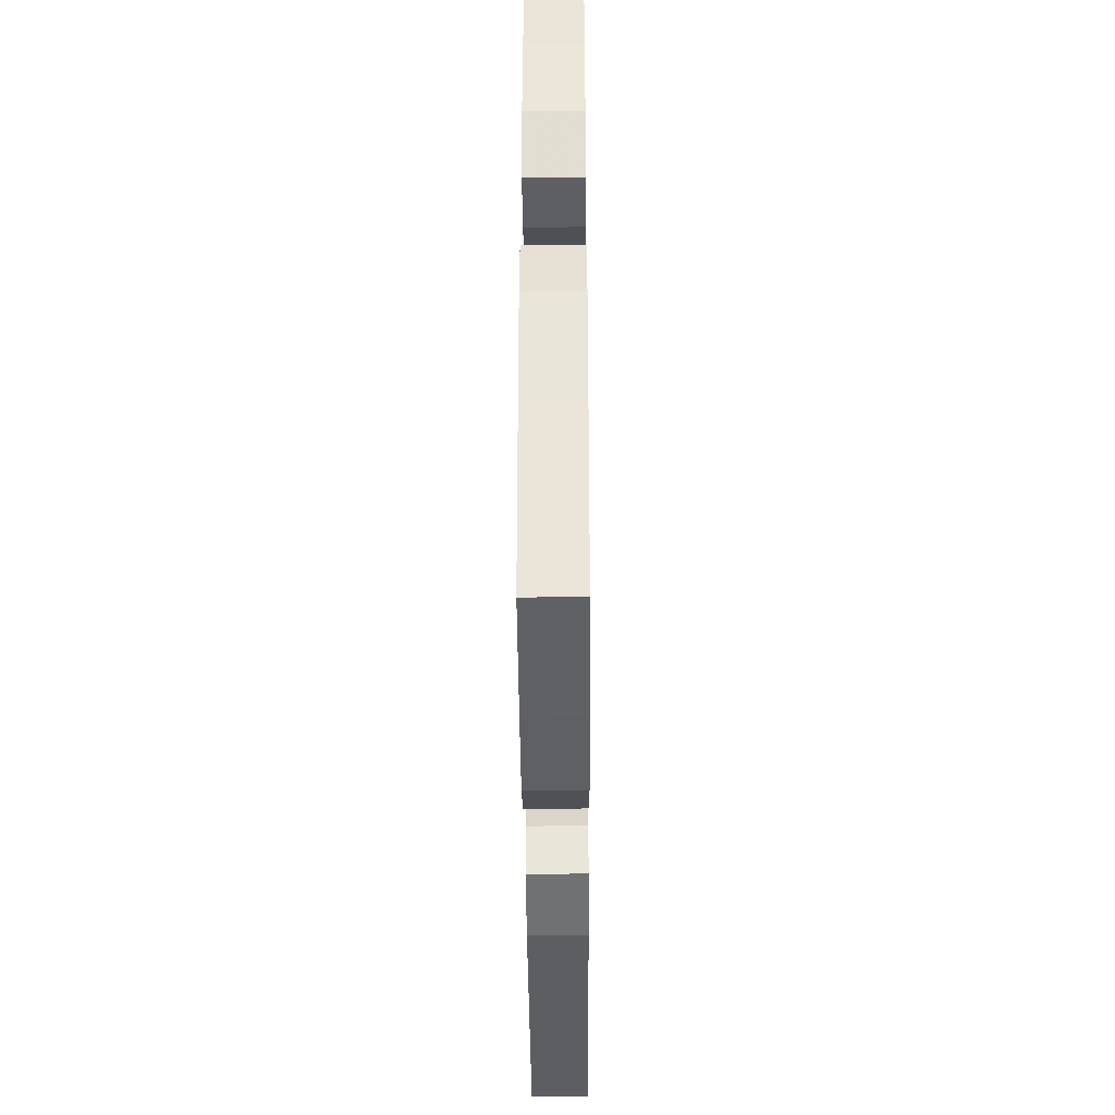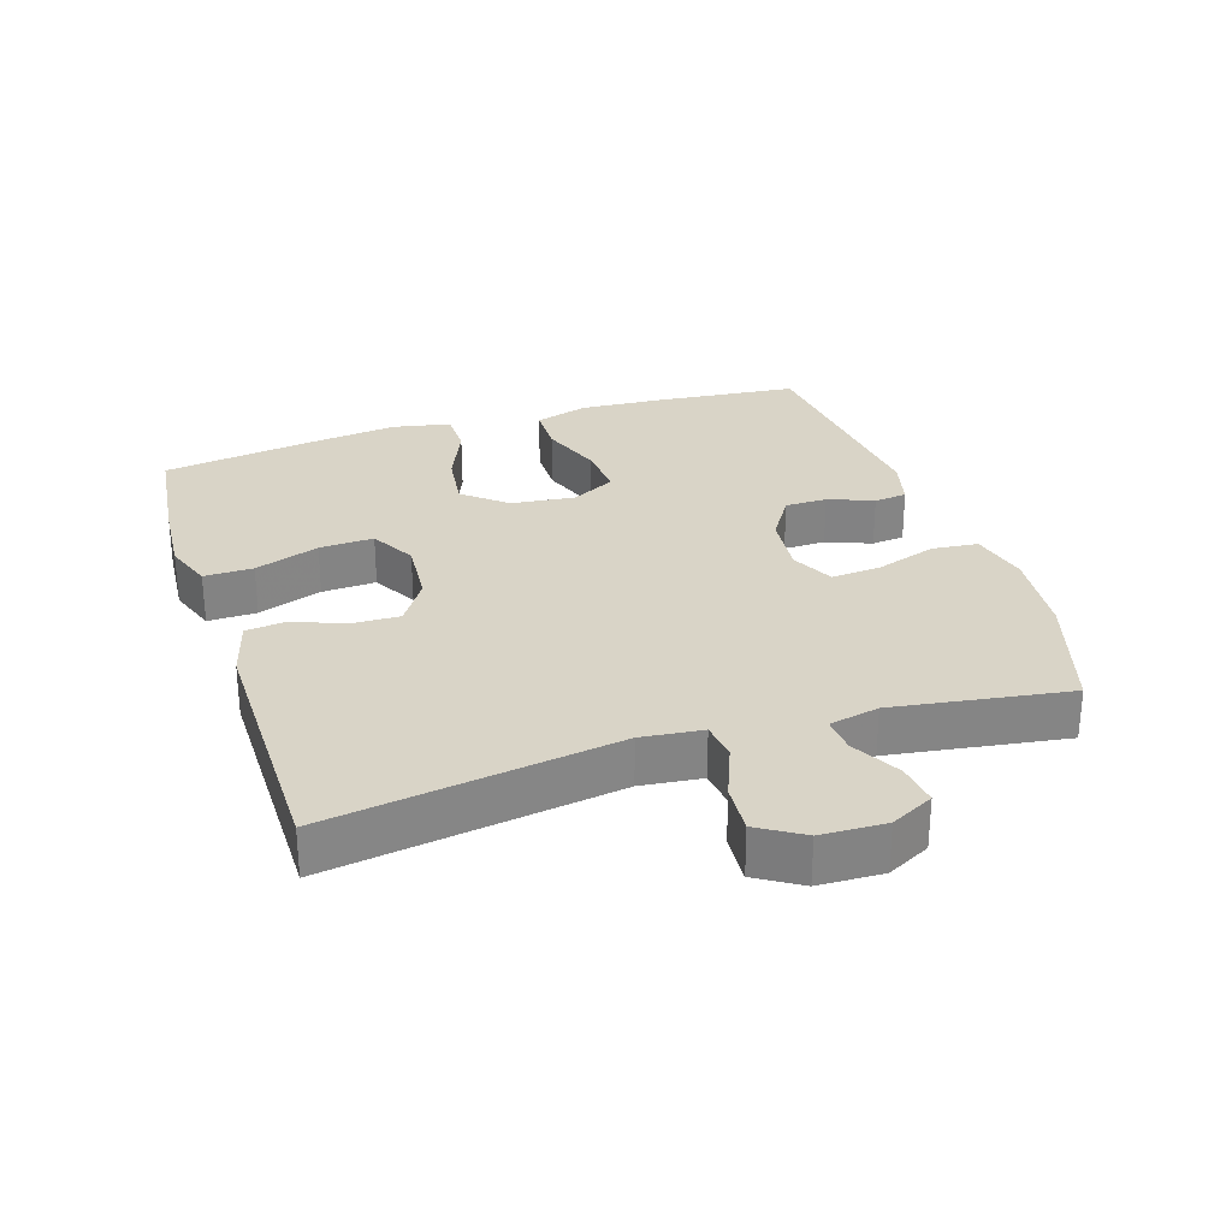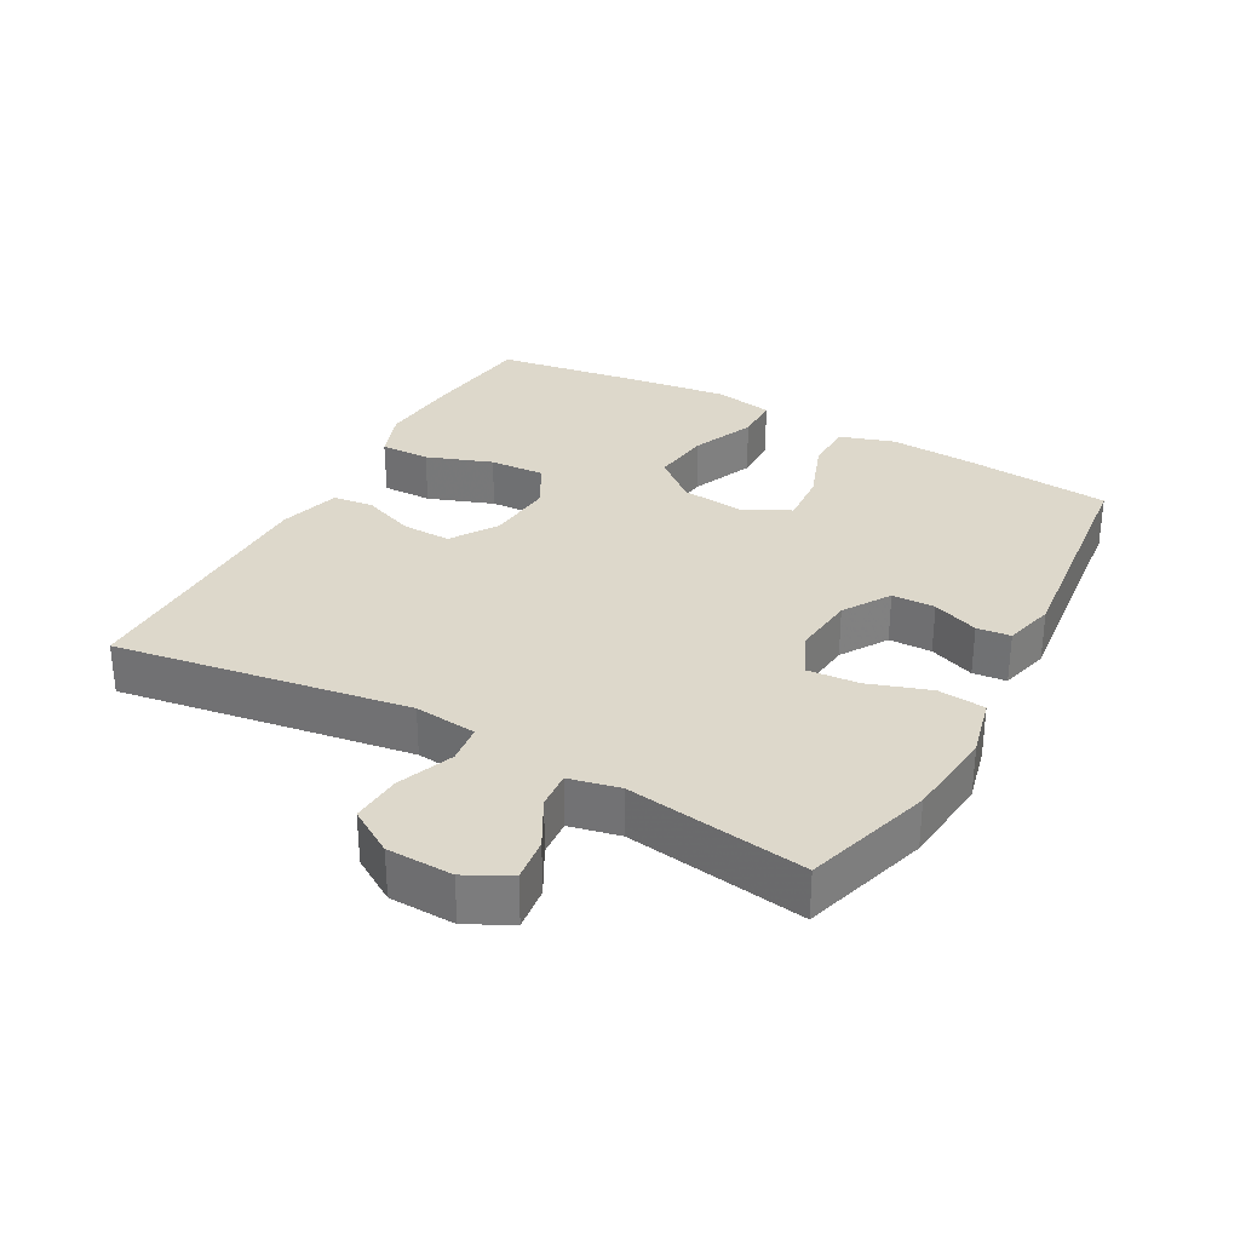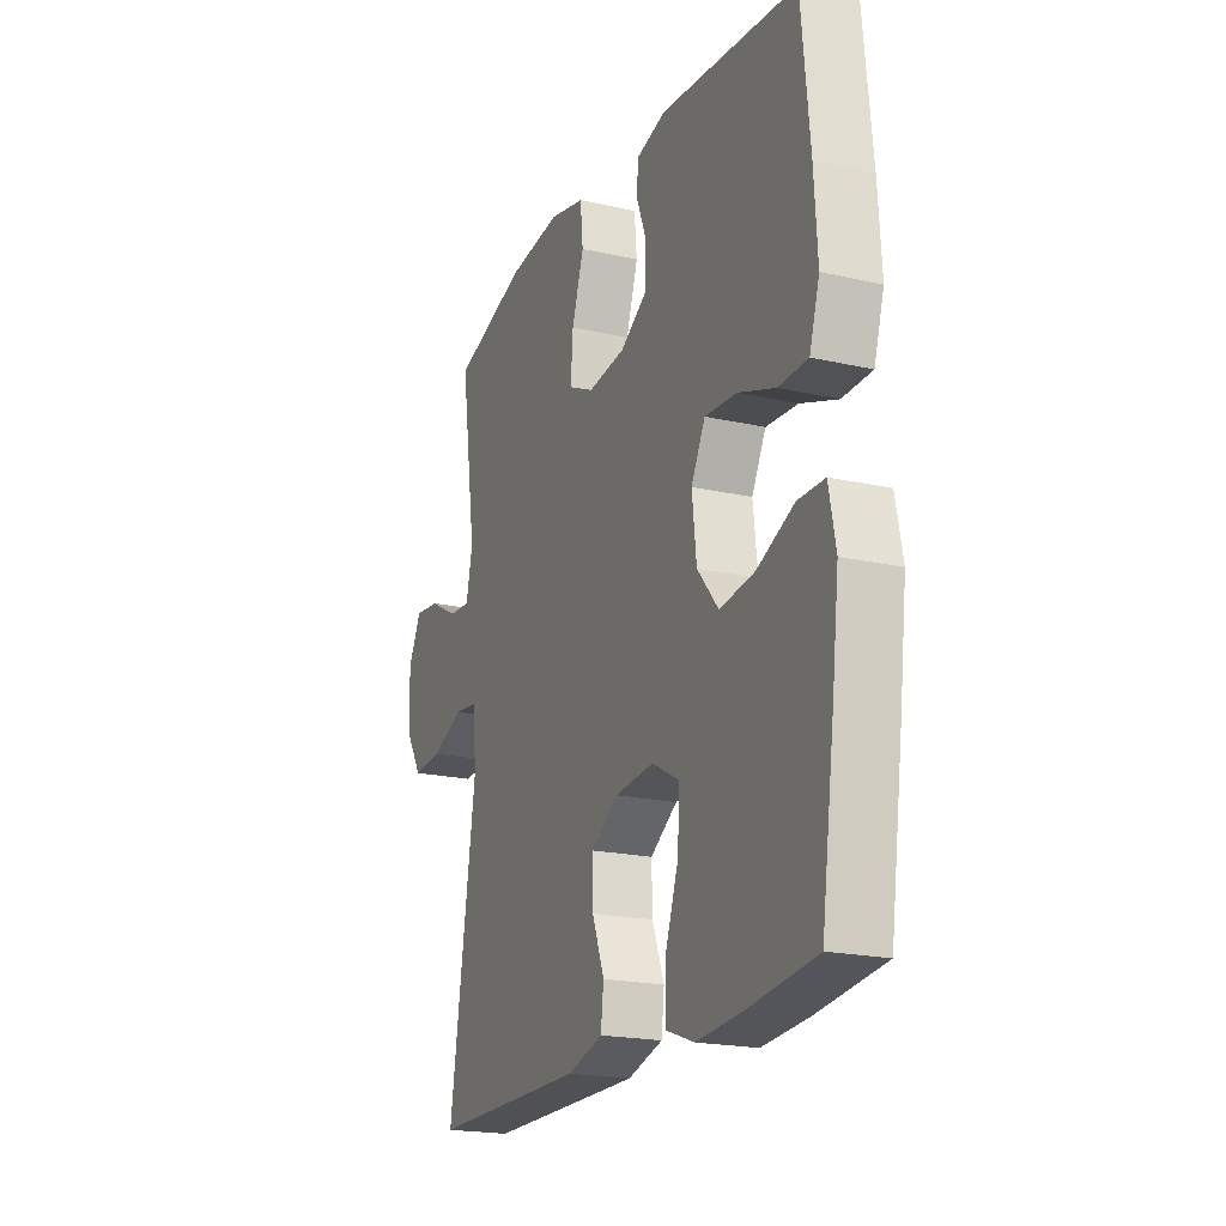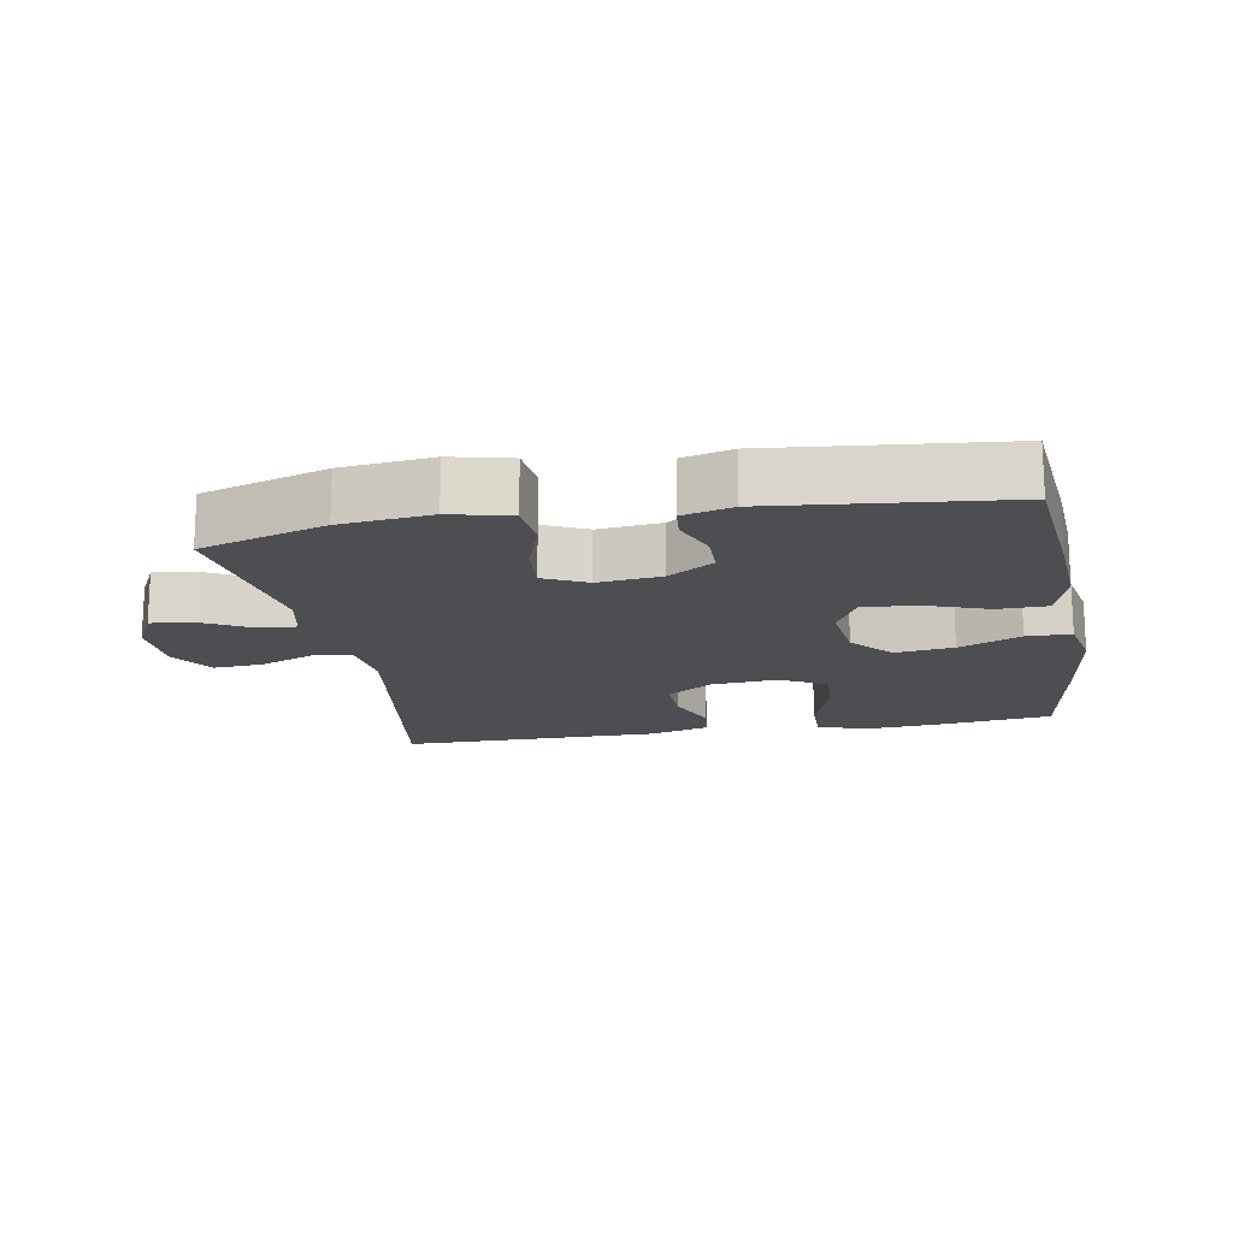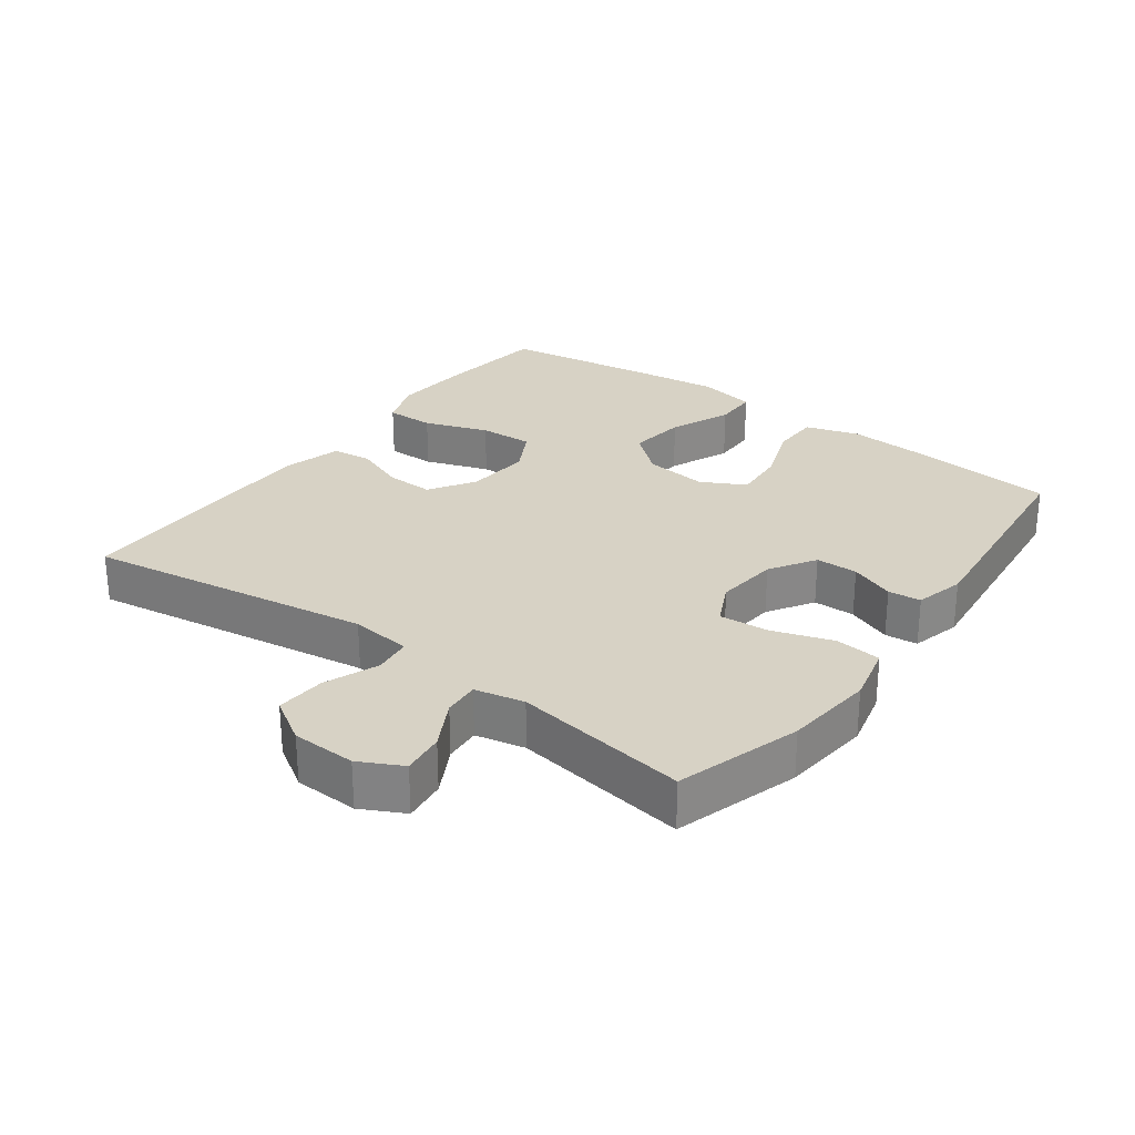
<metadata>
{"format":"obj","ext":"obj","renderer":"f3d","projection":"perspective","resolution":1024,"background":"white","views":[{"elev":-39.4,"azim":90.4,"up":"+Z"},{"elev":28.8,"azim":-107.9,"up":"+Y"},{"elev":31.1,"azim":-61.3,"up":"+Y"},{"elev":-20.1,"azim":67.5,"up":"+Z"},{"elev":-16.7,"azim":10.3,"up":"+Y"},{"elev":27.6,"azim":-53.6,"up":"+Y"}]}
</metadata>
<code>
v -0.5 0.07 0.5
v -0.314 0.07 0.557
v -0.18 0.07 0.571
v -0.092 0.07 0.55
v -0.085 0.07 0.481
v -0.115 0.07 0.391
v -0.121 0.07 0.316
v -0.057 0.07 0.285
v 0.037 0.07 0.295
v 0.105 0.07 0.338
v 0.106 0.07 0.401
v 0.08 0.07 0.468
v 0.085 0.07 0.517
v 0.159 0.07 0.536
v 0.5 0.07 0.5
v 0.521 0.07 0.287
v 0.529 0.07 0.162
v 0.504 0.07 0.082
v 0.431 0.07 0.081
v 0.338 0.07 0.115
v 0.259 0.07 0.121
v 0.224 0.07 0.055
v 0.235 0.07 -0.04
v 0.288 0.07 -0.103
v 0.375 0.07 -0.092
v 0.467 0.07 -0.053
v 0.533 0.07 -0.054
v 0.55 0.07 -0.14
v 0.533 0.07 -0.276
v 0.5 0.07 -0.5
v 0.334 0.07 -0.52
v 0.218 0.07 -0.529
v 0.146 0.07 -0.503
v 0.147 0.07 -0.43
v 0.181 0.07 -0.334
v 0.185 0.07 -0.253
v 0.117 0.07 -0.216
v 0.019 0.07 -0.224
v -0.049 0.07 -0.268
v -0.047 0.07 -0.339
v -0.017 0.07 -0.417
v -0.024 0.07 -0.476
v -0.113 0.07 -0.501
v -0.5 0.07 -0.5
v -0.434 0.07 -0.071
v -0.444 0.07 0.02
v -0.501 0.07 0.027
v -0.582 0.07 -0.005
v -0.656 0.07 -0.01
v -0.697 0.07 0.056
v -0.7 0.07 0.152
v -0.667 0.07 0.216
v -0.603 0.07 0.208
v -0.531 0.07 0.169
v -0.477 0.07 0.165
v -0.461 0.07 0.239
v -0.5 0 0.5
v -0.314 0 0.557
v -0.18 0 0.571
v -0.092 0 0.55
v -0.085 0 0.481
v -0.115 0 0.391
v -0.121 0 0.316
v -0.057 0 0.285
v 0.037 0 0.295
v 0.105 0 0.338
v 0.106 0 0.401
v 0.08 0 0.468
v 0.085 0 0.517
v 0.159 0 0.536
v 0.5 0 0.5
v 0.521 0 0.287
v 0.529 0 0.162
v 0.504 0 0.082
v 0.431 0 0.081
v 0.338 0 0.115
v 0.259 0 0.121
v 0.224 0 0.055
v 0.235 0 -0.04
v 0.288 0 -0.103
v 0.375 0 -0.092
v 0.467 0 -0.053
v 0.533 0 -0.054
v 0.55 0 -0.14
v 0.533 0 -0.276
v 0.5 0 -0.5
v 0.334 0 -0.52
v 0.218 0 -0.529
v 0.146 0 -0.503
v 0.147 0 -0.43
v 0.181 0 -0.334
v 0.185 0 -0.253
v 0.117 0 -0.216
v 0.019 0 -0.224
v -0.049 0 -0.268
v -0.047 0 -0.339
v -0.017 0 -0.417
v -0.024 0 -0.476
v -0.113 0 -0.501
v -0.5 0 -0.5
v -0.434 0 -0.071
v -0.444 0 0.02
v -0.501 0 0.027
v -0.582 0 -0.005
v -0.656 0 -0.01
v -0.697 0 0.056
v -0.7 0 0.152
v -0.667 0 0.216
v -0.603 0 0.208
v -0.531 0 0.169
v -0.477 0 0.165
v -0.461 0 0.239
f 52 53 54
f 51 52 54
f 50 51 54
f 49 50 54
f 48 49 54
f 47 48 54
f 46 47 54 55
f 43 44 45
f 42 43 45
f 41 42 45
f 40 41 45
f 39 40 45 46
f 46 55 56
f 39 46 56
f 38 39 56
f 33 34 35
f 32 33 35
f 31 32 35
f 30 31 35
f 29 30 35
f 28 29 35
f 27 28 35
f 26 27 35
f 25 26 35
f 24 25 35 36
f 23 24 36 37
f 18 19 20
f 17 18 20
f 16 17 20
f 15 16 20
f 14 15 20
f 13 14 20
f 12 13 20
f 11 12 20
f 10 11 20 21
f 9 10 21 22
f 4 5 6
f 3 4 6
f 2 3 6
f 1 2 6
f 56 1 6
f 56 6 7
f 37 38 56
f 23 37 56
f 22 23 56
f 9 22 56
f 8 9 56
f 7 8 56
f 110 109 108
f 110 108 107
f 110 107 106
f 110 106 105
f 110 105 104
f 110 104 103
f 111 110 103 102
f 101 100 99
f 101 99 98
f 101 98 97
f 101 97 96
f 102 101 96 95
f 112 111 102
f 112 102 95
f 112 95 94
f 91 90 89
f 91 89 88
f 91 88 87
f 91 87 86
f 91 86 85
f 91 85 84
f 91 84 83
f 91 83 82
f 91 82 81
f 92 91 81 80
f 93 92 80 79
f 76 75 74
f 76 74 73
f 76 73 72
f 76 72 71
f 76 71 70
f 76 70 69
f 76 69 68
f 76 68 67
f 77 76 67 66
f 78 77 66 65
f 62 61 60
f 62 60 59
f 62 59 58
f 62 58 57
f 62 57 112
f 63 62 112
f 112 94 93
f 112 93 79
f 112 79 78
f 112 78 65
f 112 65 64
f 112 64 63
f 1 57 58 2
f 2 58 59 3
f 3 59 60 4
f 4 60 61 5
f 5 61 62 6
f 6 62 63 7
f 7 63 64 8
f 8 64 65 9
f 9 65 66 10
f 10 66 67 11
f 11 67 68 12
f 12 68 69 13
f 13 69 70 14
f 14 70 71 15
f 15 71 72 16
f 16 72 73 17
f 17 73 74 18
f 18 74 75 19
f 19 75 76 20
f 20 76 77 21
f 21 77 78 22
f 22 78 79 23
f 23 79 80 24
f 24 80 81 25
f 25 81 82 26
f 26 82 83 27
f 27 83 84 28
f 28 84 85 29
f 29 85 86 30
f 30 86 87 31
f 31 87 88 32
f 32 88 89 33
f 33 89 90 34
f 34 90 91 35
f 35 91 92 36
f 36 92 93 37
f 37 93 94 38
f 38 94 95 39
f 39 95 96 40
f 40 96 97 41
f 41 97 98 42
f 42 98 99 43
f 43 99 100 44
f 44 100 101 45
f 45 101 102 46
f 46 102 103 47
f 47 103 104 48
f 48 104 105 49
f 49 105 106 50
f 50 106 107 51
f 51 107 108 52
f 52 108 109 53
f 53 109 110 54
f 54 110 111 55
f 55 111 112 56
f 56 112 57 1

</code>
